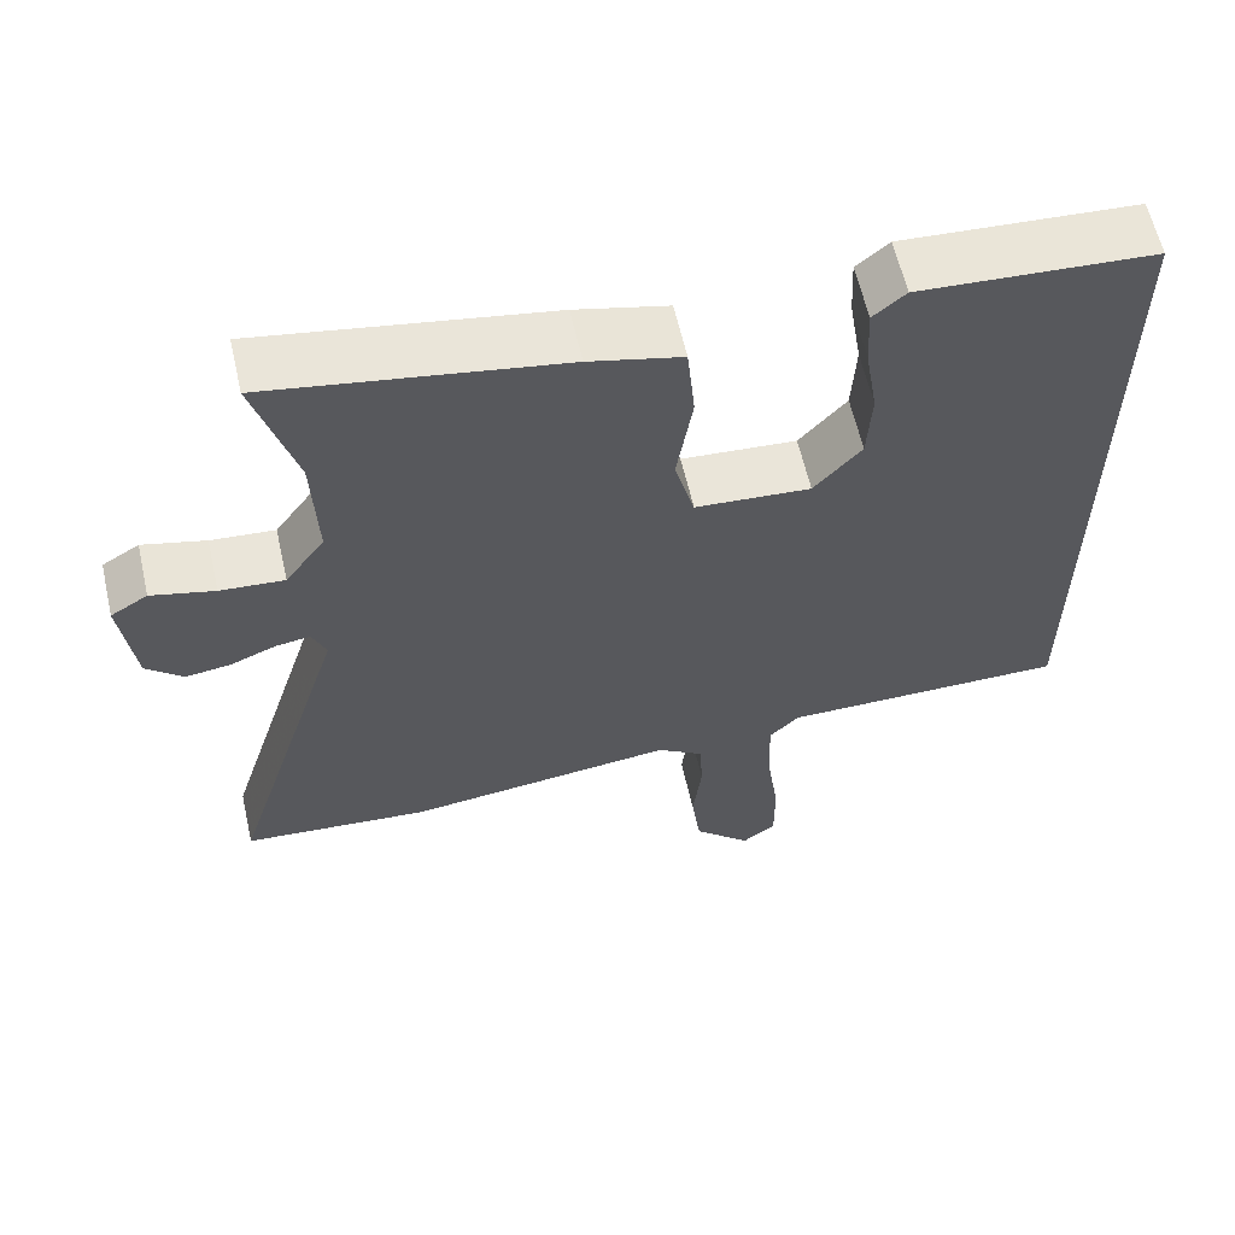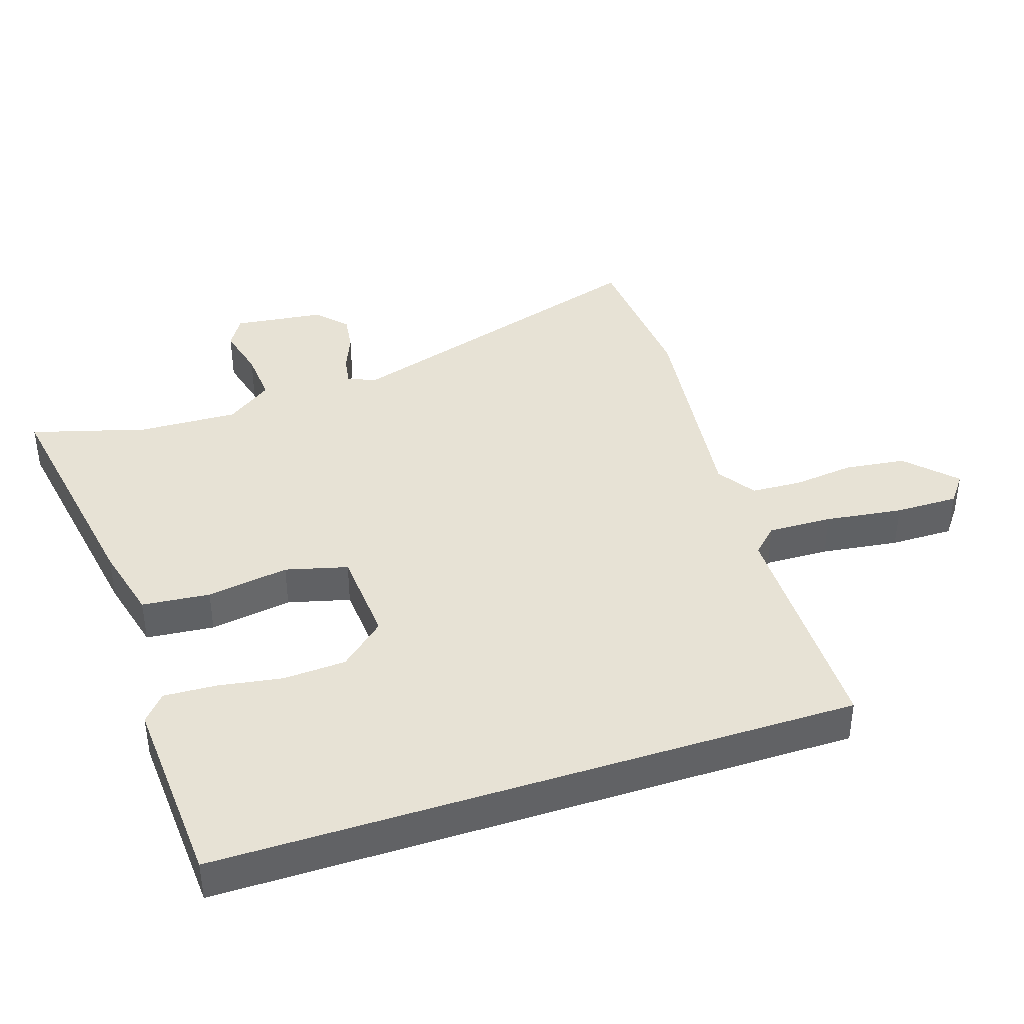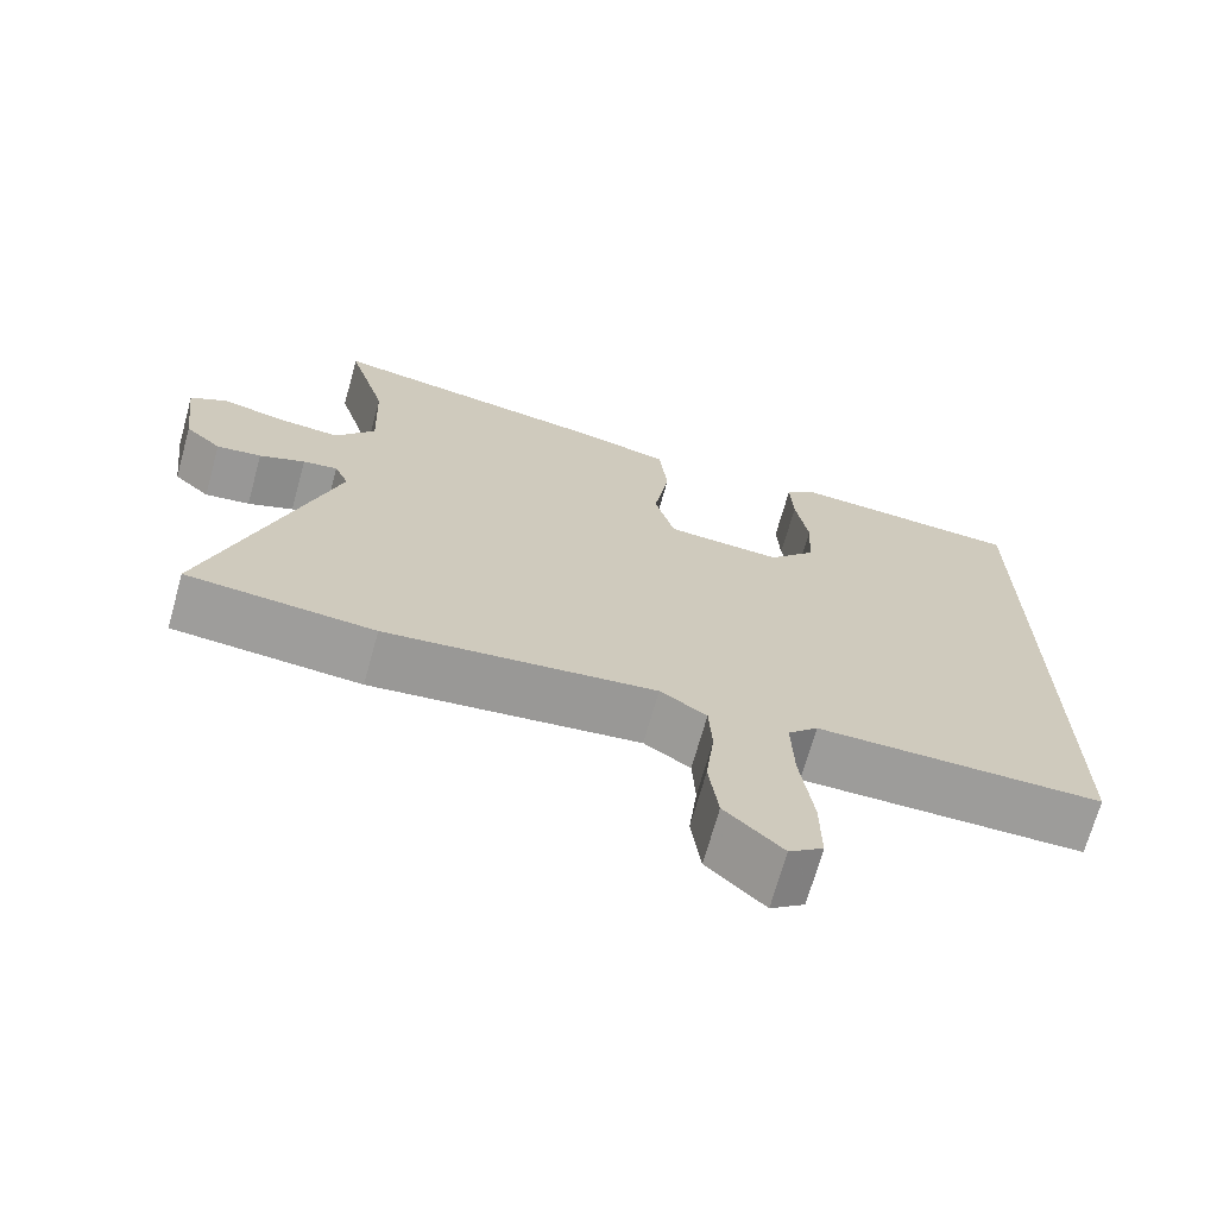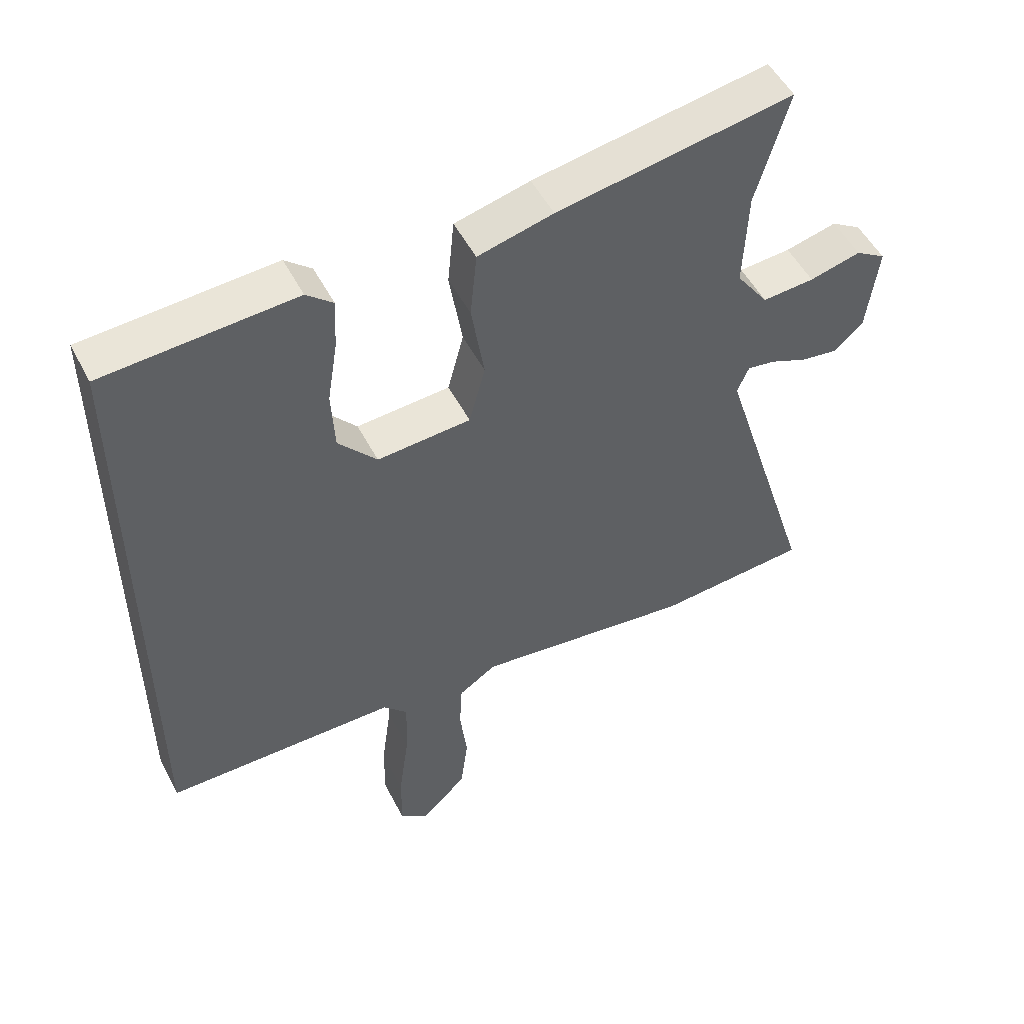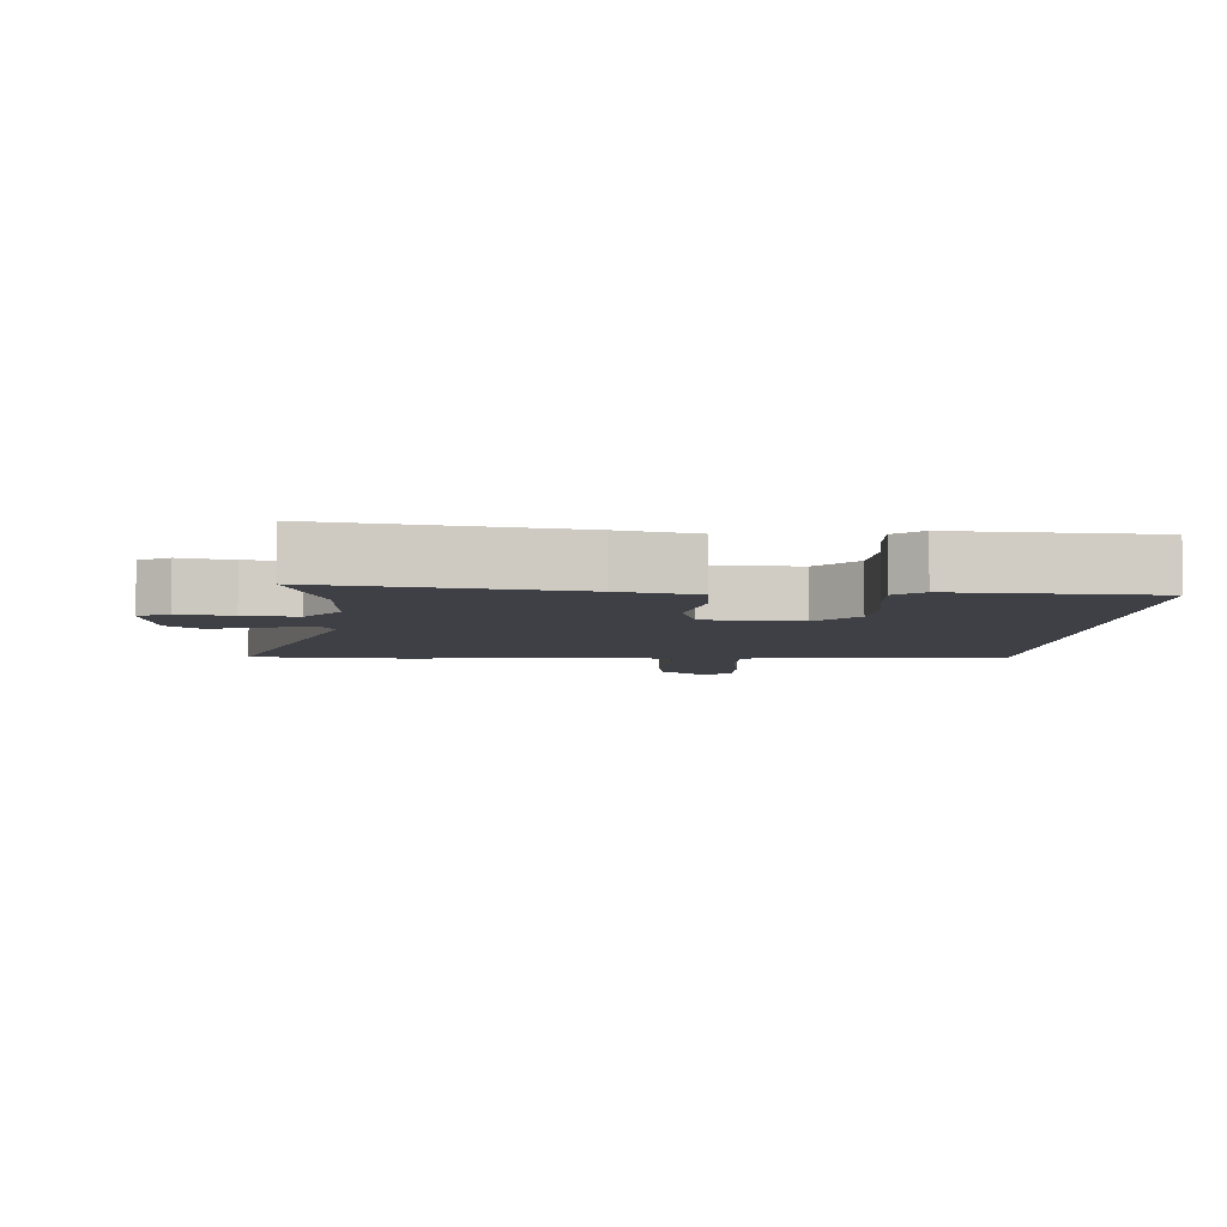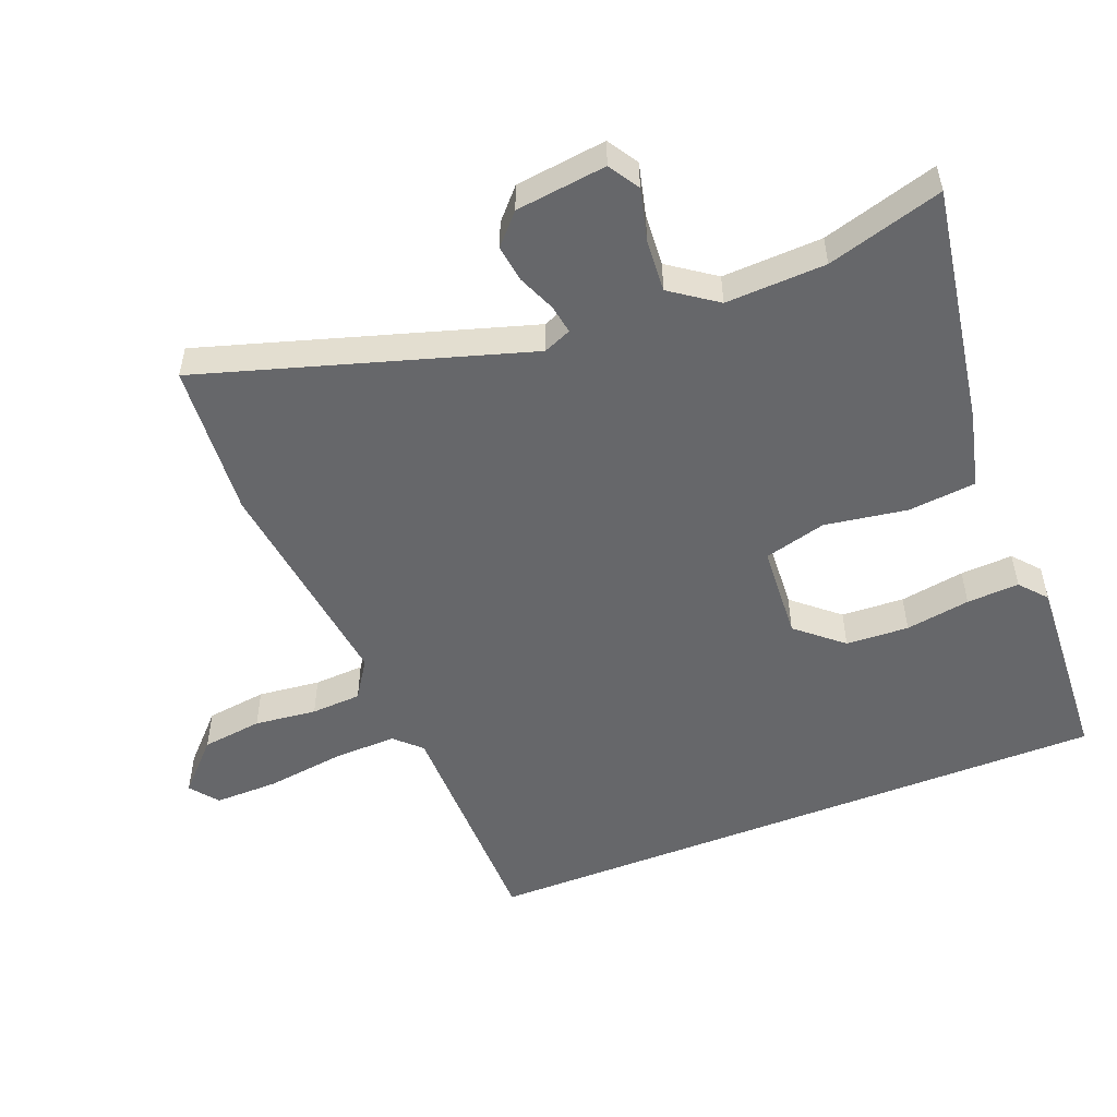
<metadata>
{"format":"obj","ext":"obj","renderer":"f3d","projection":"perspective","resolution":1024,"background":"white","views":[{"elev":61.2,"azim":-12.8,"up":"+Z"},{"elev":40.3,"azim":71.8,"up":"+Y"},{"elev":-70.1,"azim":-15.6,"up":"+Z"},{"elev":51.5,"azim":153.1,"up":"+Z"},{"elev":-5.2,"azim":-3.4,"up":"+Y"},{"elev":-52.1,"azim":-68.3,"up":"+Y"}]}
</metadata>
<code>
v -0.403 0.07 -0.508
v -0.641 0.07 -0.489
v -0.488 0.07 0.006
v -0.506 0.07 0.049
v -0.55 0.07 0.042
v -0.608 0.07 0.018
v -0.665 0.07 0.01
v -0.711 0.07 0.052
v -0.728 0.07 0.191
v -0.681 0.07 0.22
v -0.601 0.07 0.2
v -0.52 0.07 0.194
v -0.47 0.07 0.264
v -0.476 0.07 0.417
v -0.527 0.07 0.594
v -0.16 0.07 0.532
v -0.043 0.07 0.503
v -0.033 0.07 0.399
v -0.053 0.07 0.273
v -0.028 0.07 0.178
v 0.118 0.07 0.168
v 0.178 0.07 0.237
v 0.183 0.07 0.333
v 0.167 0.07 0.432
v 0.163 0.07 0.512
v 0.204 0.07 0.547
v 0.5 0.07 0.529
v 0.5 0.07 -0.451
v 0.137 0.07 -0.453
v 0.099 0.07 -0.492
v 0.102 0.07 -0.591
v 0.118 0.07 -0.71
v 0.119 0.07 -0.807
v 0.076 0.07 -0.84
v 0.003 0.07 -0.77
v -0.009 0.07 -0.677
v 0.002 0.07 -0.582
v -0.002 0.07 -0.505
v -0.061 0.07 -0.466
v -0.403 0 -0.508
v -0.641 0 -0.489
v -0.488 0 0.006
v -0.506 0 0.049
v -0.55 0 0.042
v -0.608 0 0.018
v -0.665 0 0.01
v -0.711 0 0.052
v -0.728 0 0.191
v -0.681 0 0.22
v -0.601 0 0.2
v -0.52 0 0.194
v -0.47 0 0.264
v -0.476 0 0.417
v -0.527 0 0.594
v -0.16 0 0.532
v -0.043 0 0.503
v -0.033 0 0.399
v -0.053 0 0.273
v -0.028 0 0.178
v 0.118 0 0.168
v 0.178 0 0.237
v 0.183 0 0.333
v 0.167 0 0.432
v 0.163 0 0.512
v 0.204 0 0.547
v 0.5 0 0.529
v 0.5 0 -0.451
v 0.137 0 -0.453
v 0.099 0 -0.492
v 0.102 0 -0.591
v 0.118 0 -0.71
v 0.119 0 -0.807
v 0.076 0 -0.84
v 0.003 0 -0.77
v -0.009 0 -0.677
v 0.002 0 -0.582
v -0.002 0 -0.505
v -0.061 0 -0.466
f 34 35 36 37
f 34 37 38
f 31 32 33 34
f 30 31 34 38
f 29 30 38 39
f 27 28 29
f 23 24 25 26
f 22 23 26 27
f 21 22 27 29
f 16 17 18 19
f 14 15 16 19
f 13 14 19 20
f 12 13 20
f 8 9 10 11
f 8 11 12
f 5 6 7 8
f 4 5 8 12
f 3 4 12 20
f 39 1 2 3
f 21 29 39
f 3 20 21 39
f 76 75 74 73
f 77 76 73
f 73 72 71 70
f 77 73 70 69
f 78 77 69 68
f 68 67 66
f 65 64 63 62
f 66 65 62 61
f 68 66 61 60
f 58 57 56 55
f 58 55 54 53
f 59 58 53 52
f 59 52 51
f 50 49 48 47
f 51 50 47
f 47 46 45 44
f 51 47 44 43
f 59 51 43 42
f 42 41 40 78
f 78 68 60
f 78 60 59 42
f 1 40 41 2
f 2 41 42 3
f 3 42 43 4
f 4 43 44 5
f 5 44 45 6
f 6 45 46 7
f 7 46 47 8
f 8 47 48 9
f 9 48 49 10
f 10 49 50 11
f 11 50 51 12
f 12 51 52 13
f 13 52 53 14
f 14 53 54 15
f 15 54 55 16
f 16 55 56 17
f 17 56 57 18
f 18 57 58 19
f 19 58 59 20
f 20 59 60 21
f 21 60 61 22
f 22 61 62 23
f 23 62 63 24
f 24 63 64 25
f 25 64 65 26
f 26 65 66 27
f 27 66 67 28
f 28 67 68 29
f 29 68 69 30
f 30 69 70 31
f 31 70 71 32
f 32 71 72 33
f 33 72 73 34
f 34 73 74 35
f 35 74 75 36
f 36 75 76 37
f 37 76 77 38
f 38 77 78 39
f 39 78 40 1

</code>
